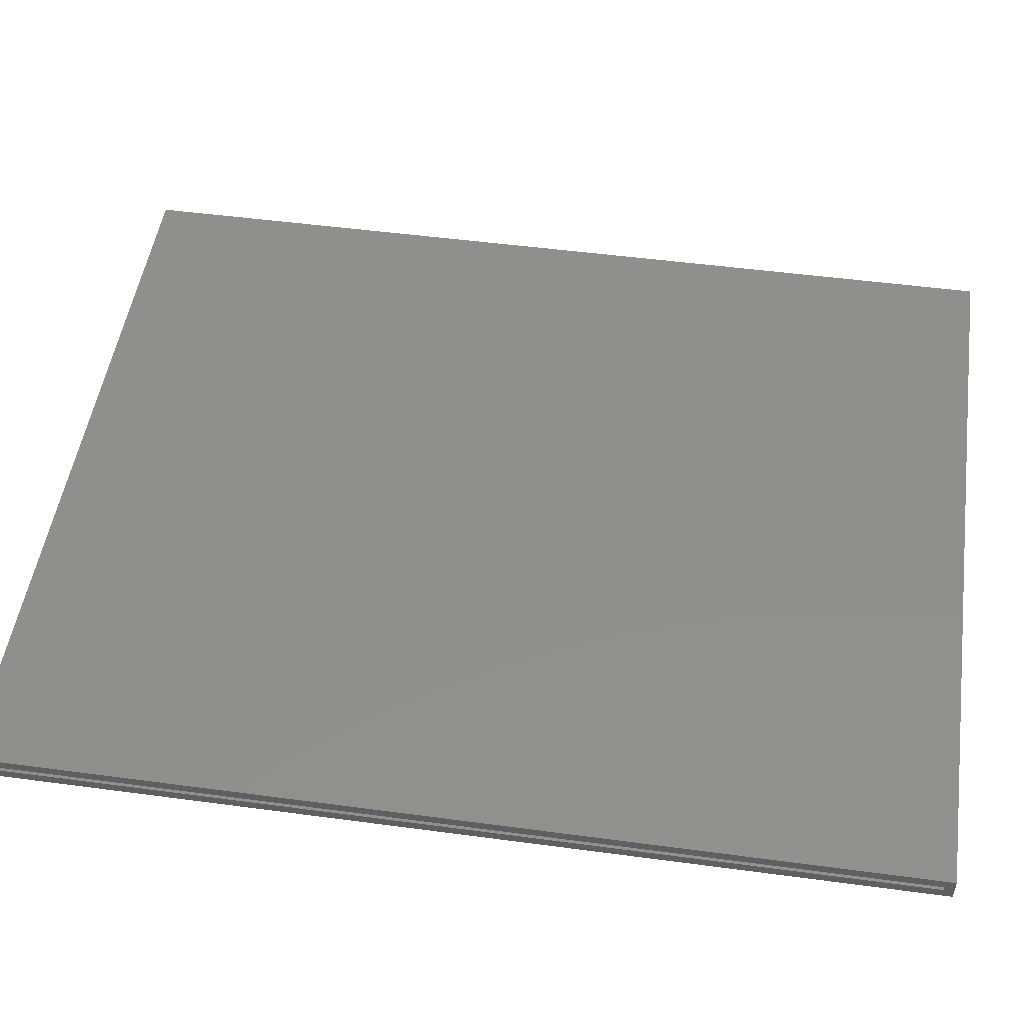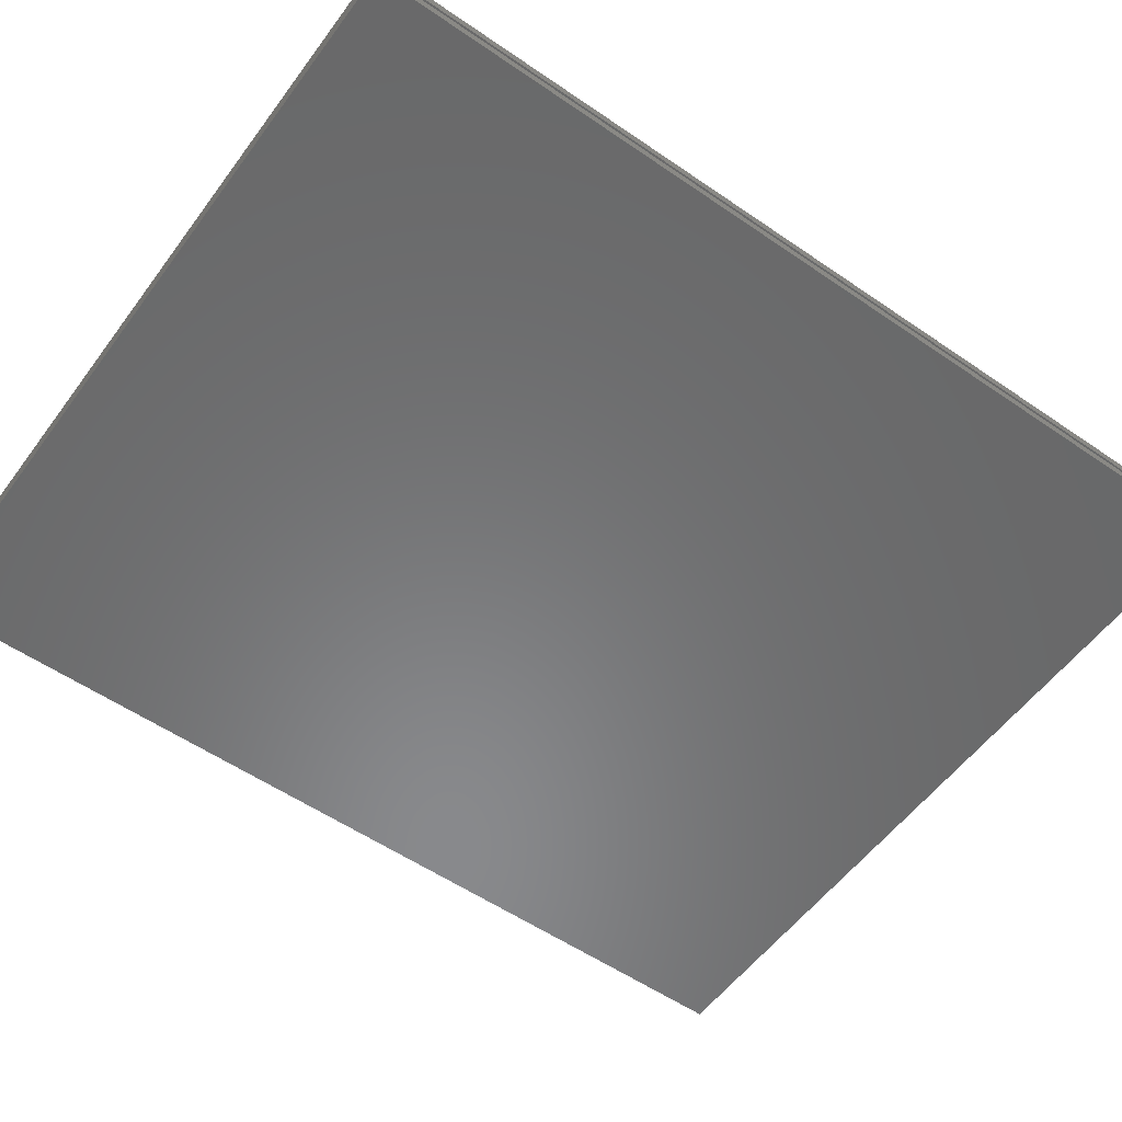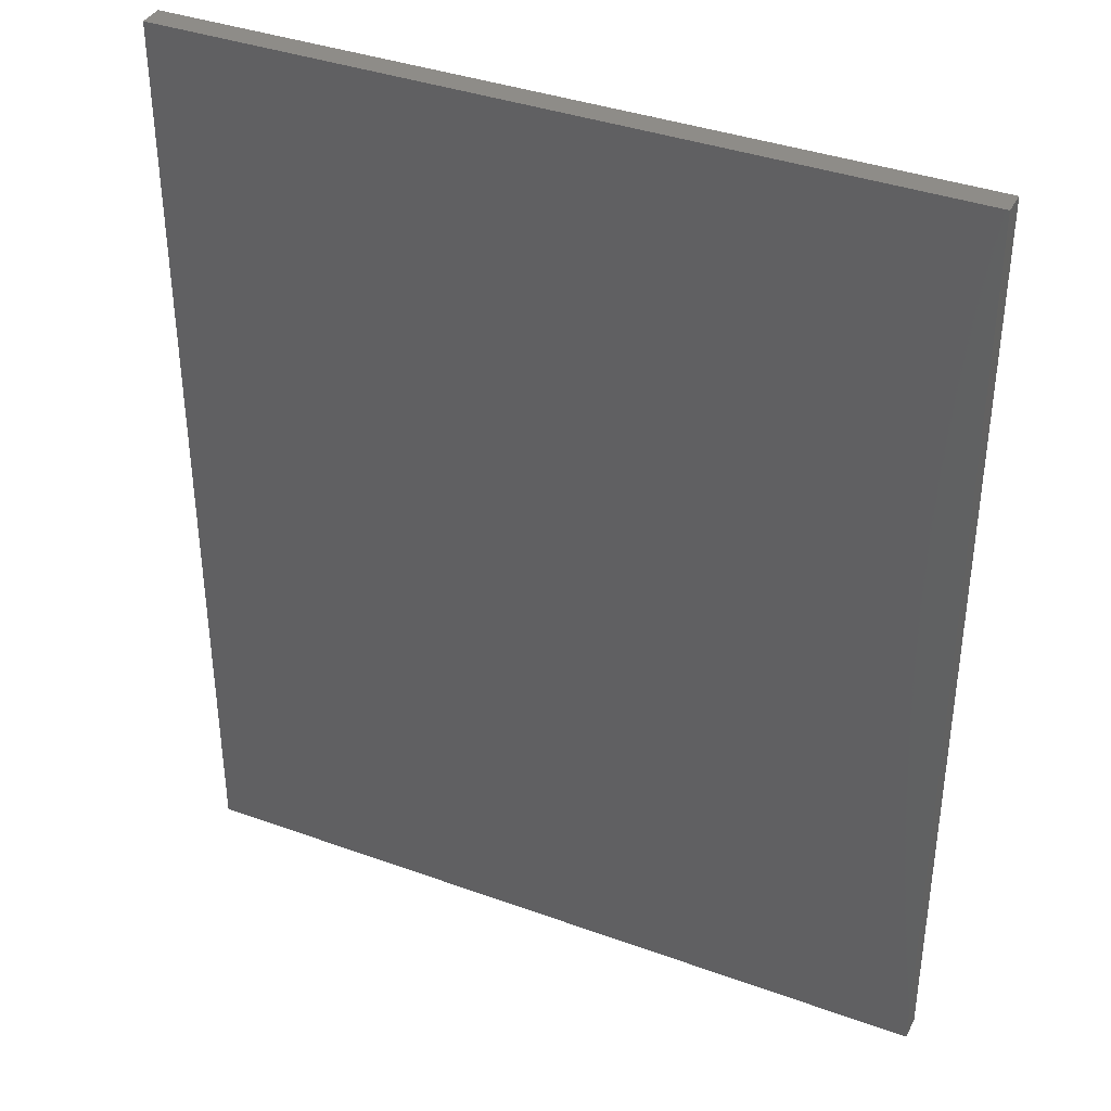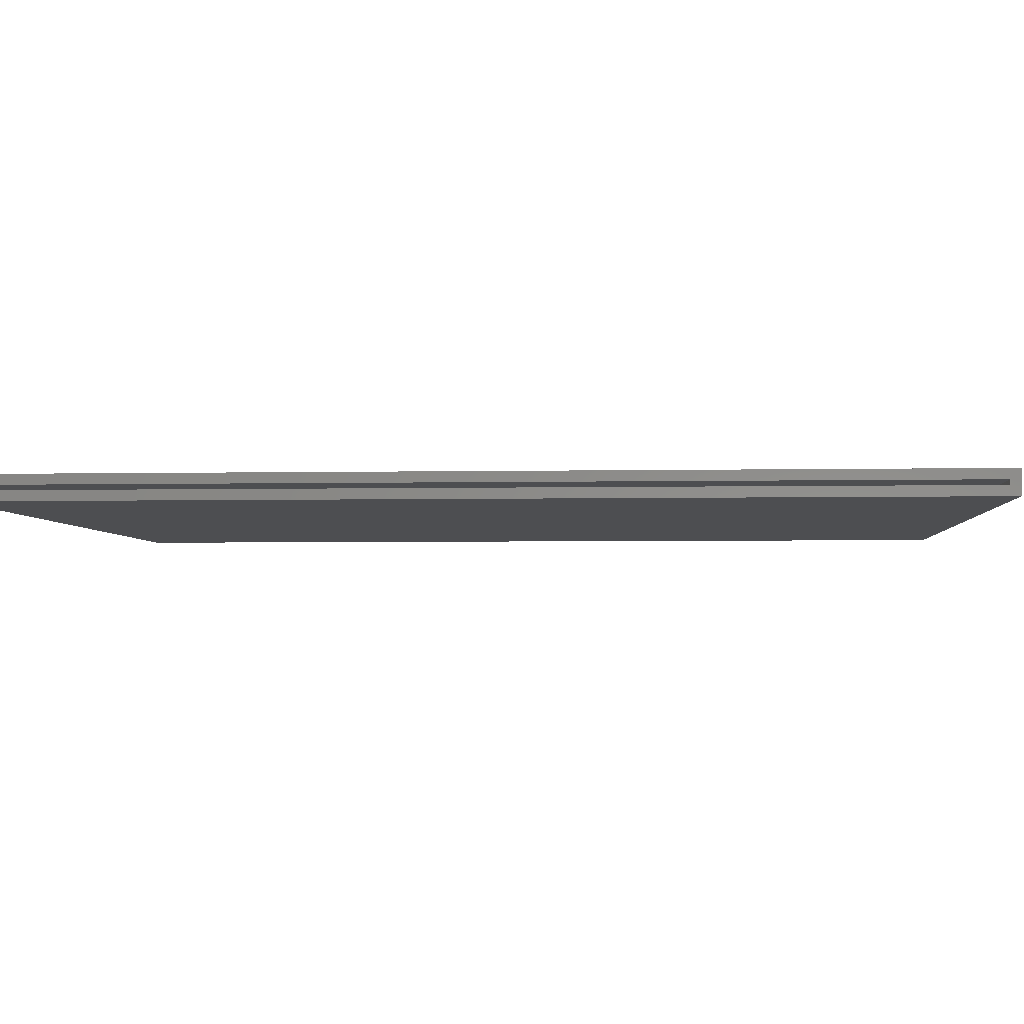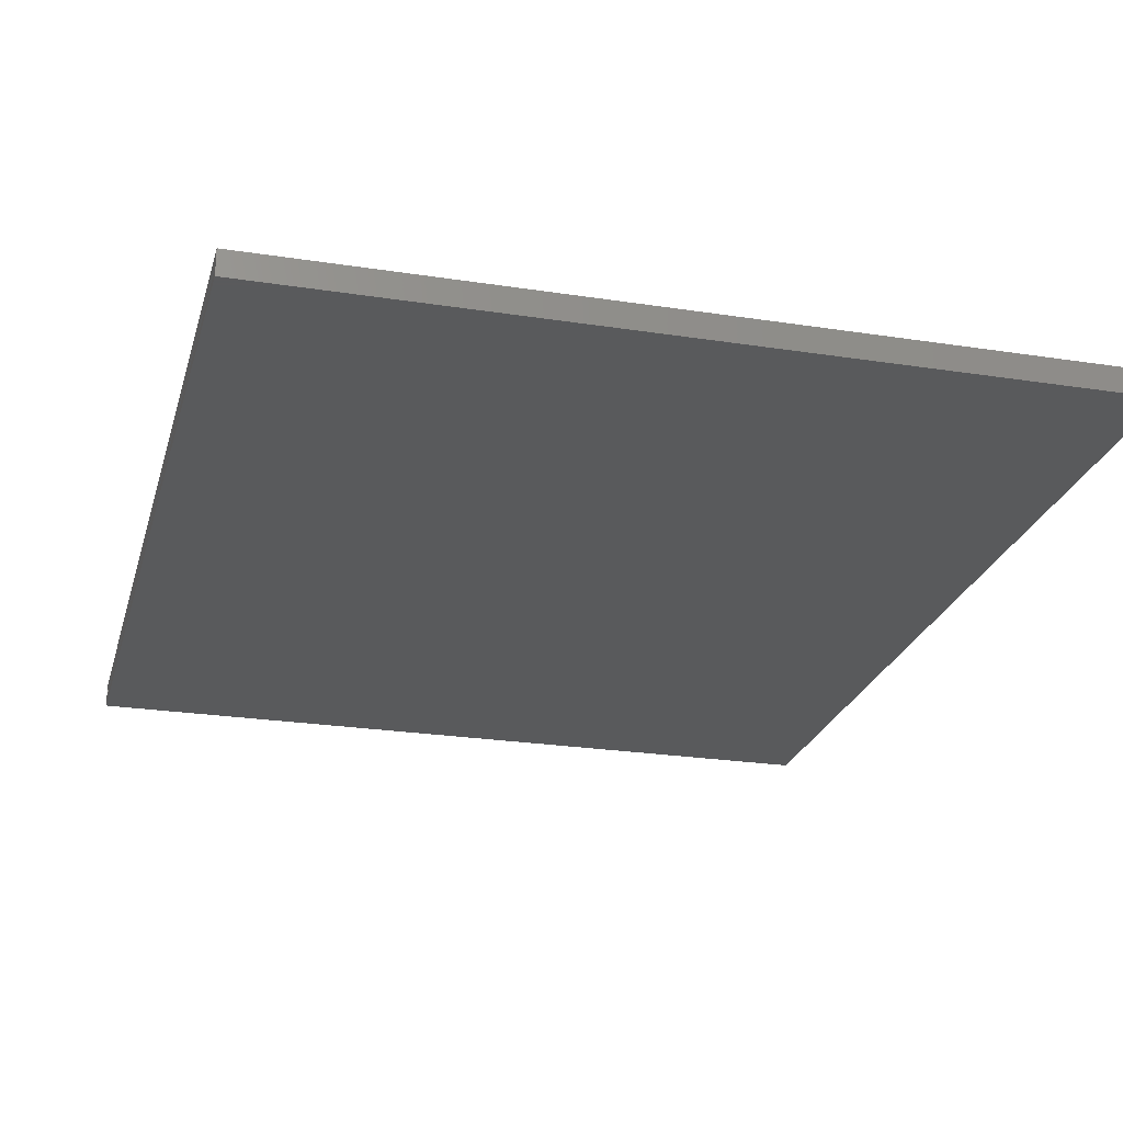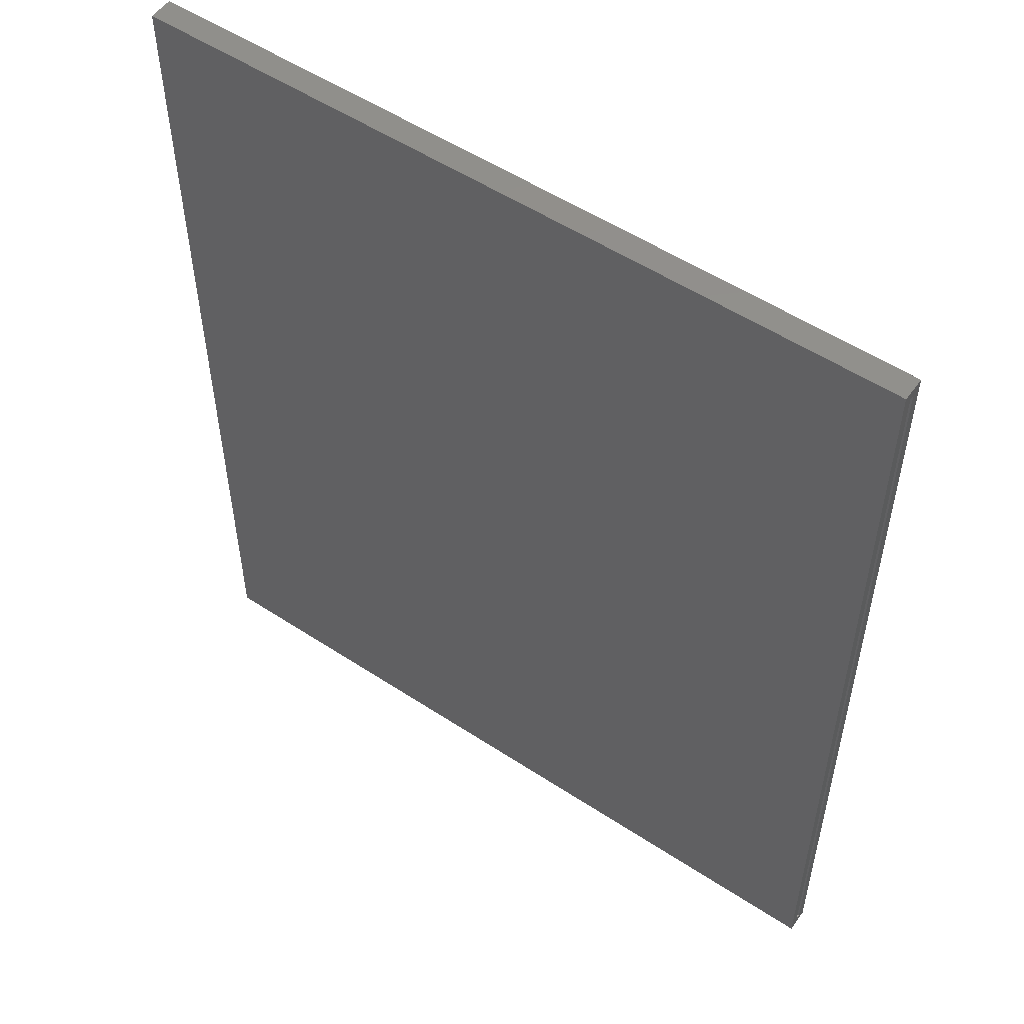
<metadata>
{"format":"stl","ext":"stl","renderer":"f3d","projection":"perspective","resolution":1024,"background":"white","views":[{"elev":49.9,"azim":98.4,"up":"+Y"},{"elev":-55.5,"azim":54.1,"up":"+Y"},{"elev":37.6,"azim":-155.1,"up":"+Z"},{"elev":-3.5,"azim":94.2,"up":"+Y"},{"elev":-24.1,"azim":165.5,"up":"+Y"},{"elev":53.7,"azim":35.0,"up":"+Z"}]}
</metadata>
<code>
# stl→obj: 16 verts, 28 faces
v 0.6224 -0.03906 0.75
v 0.6224 -0.02344 0.7344
v 0.6224 -0.01562 0.7344
v 0.6224 -0.03906 -0.75
v 0.6224 1.385e-16 -0.75
v 0.6224 -0.01562 -0.7344
v 0.6224 -0.02344 -0.7344
v 0.6224 3.05e-16 0.75
v -0.6094 -0.02344 -0.7344
v -0.6094 -0.01562 -0.7344
v -0.6094 -0.02344 0.7344
v -0.6094 -0.01562 0.7344
v -0.625 -0.03906 -0.75
v -0.625 -0.03906 0.75
v -0.625 0 -0.75
v -0.625 1.665e-16 0.75
f 1 2 3
f 4 5 6
f 4 6 7
f 4 7 2
f 4 2 1
f 6 5 3
f 3 5 8
f 3 8 1
f 9 7 10
f 10 7 6
f 2 11 3
f 3 11 12
f 10 6 12
f 12 6 3
f 9 11 7
f 7 11 2
f 11 9 12
f 12 9 10
f 13 4 14
f 14 4 1
f 15 16 5
f 5 16 8
f 14 16 13
f 13 16 15
f 1 8 14
f 14 8 16
f 13 15 4
f 4 15 5

</code>
